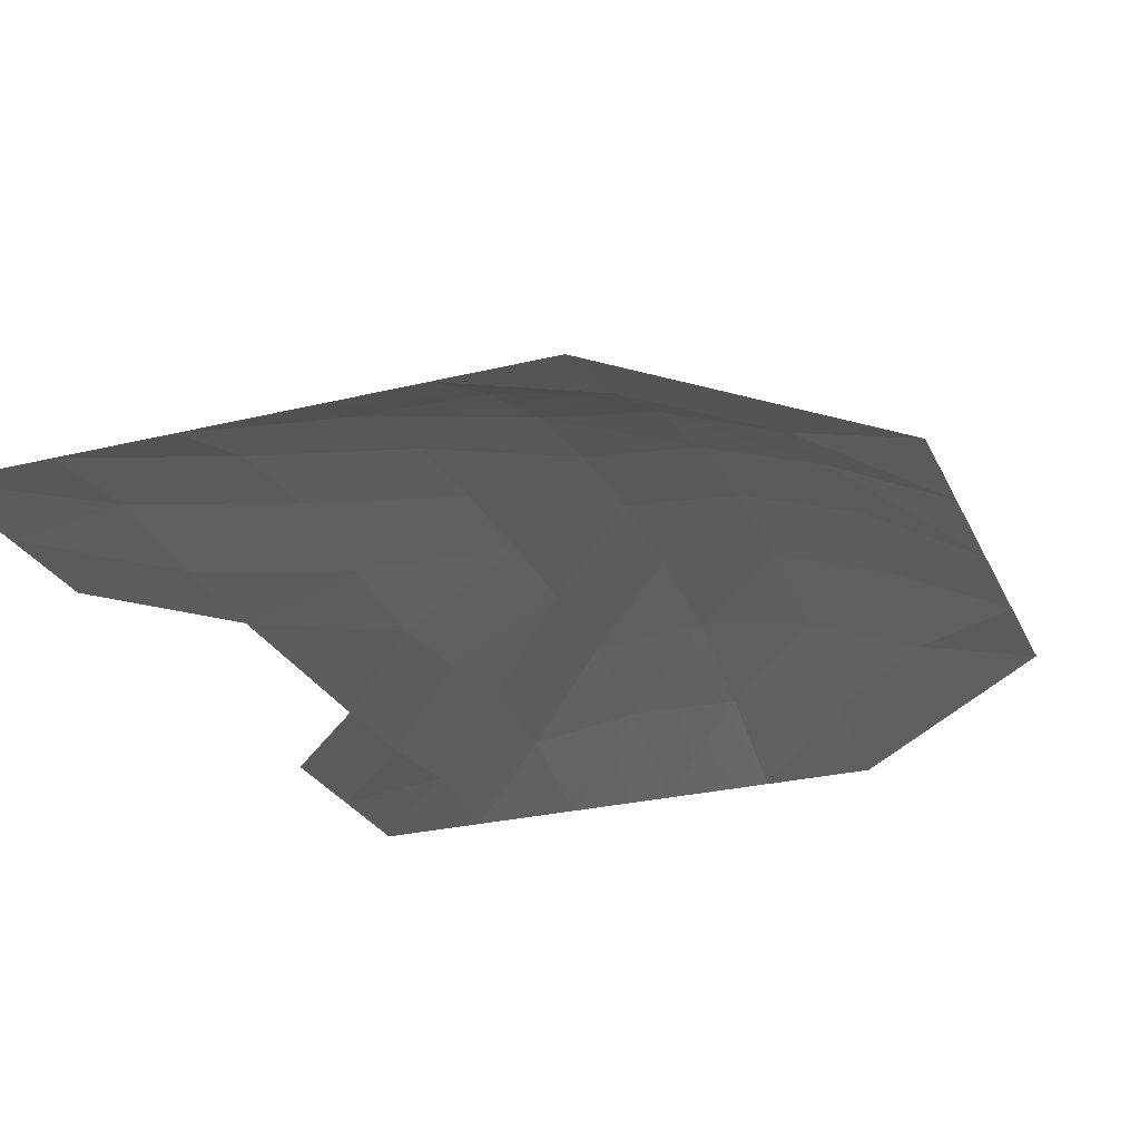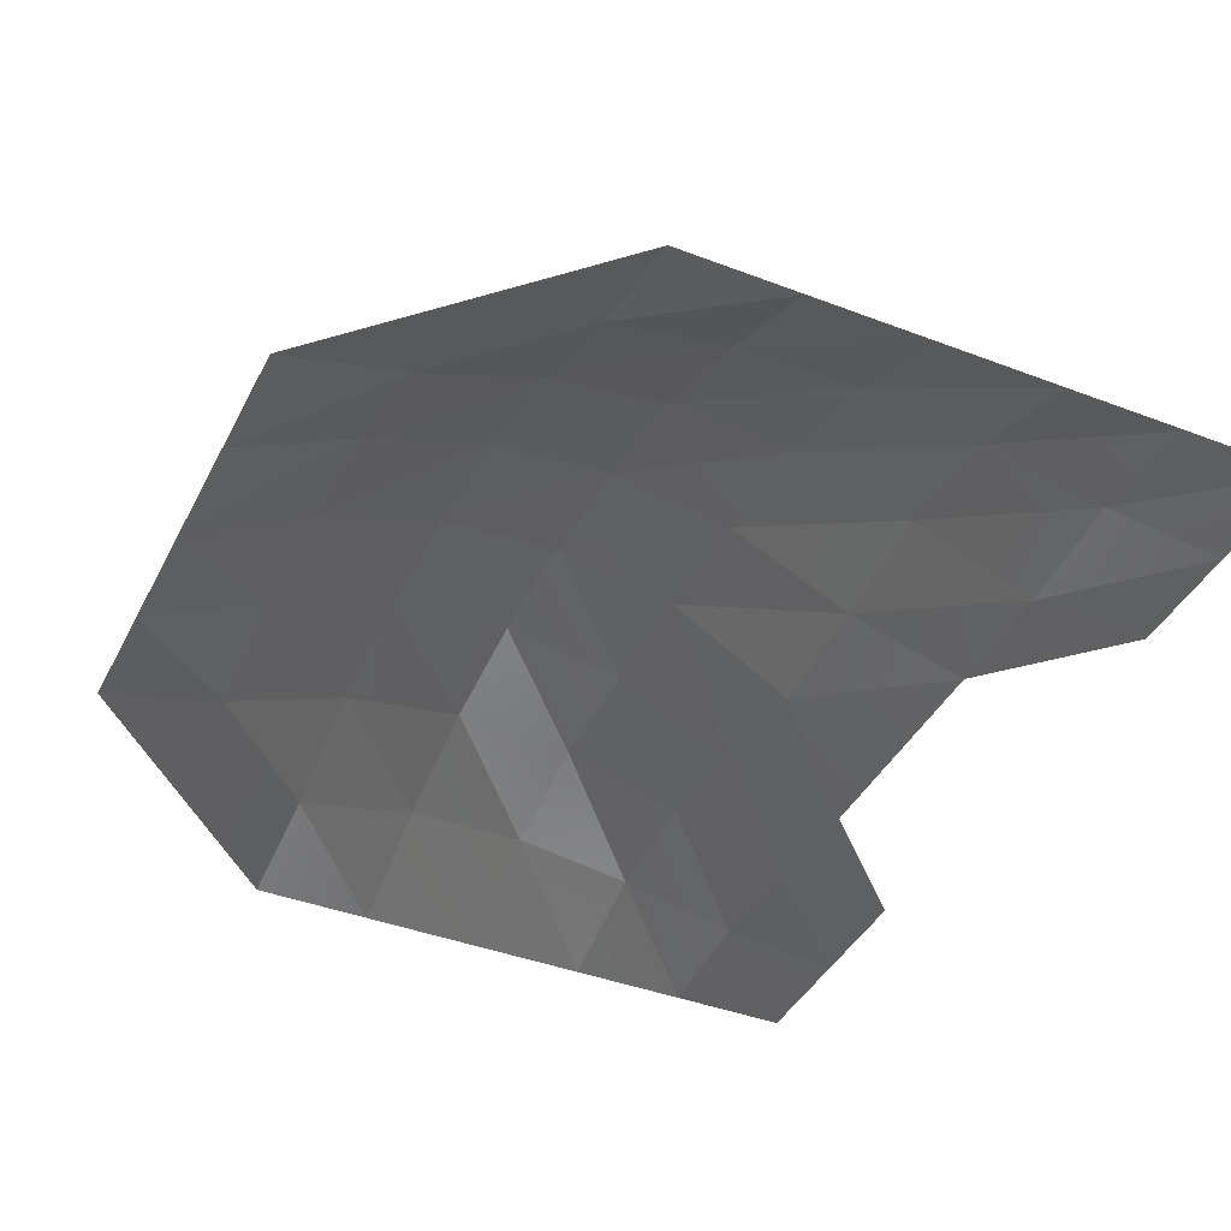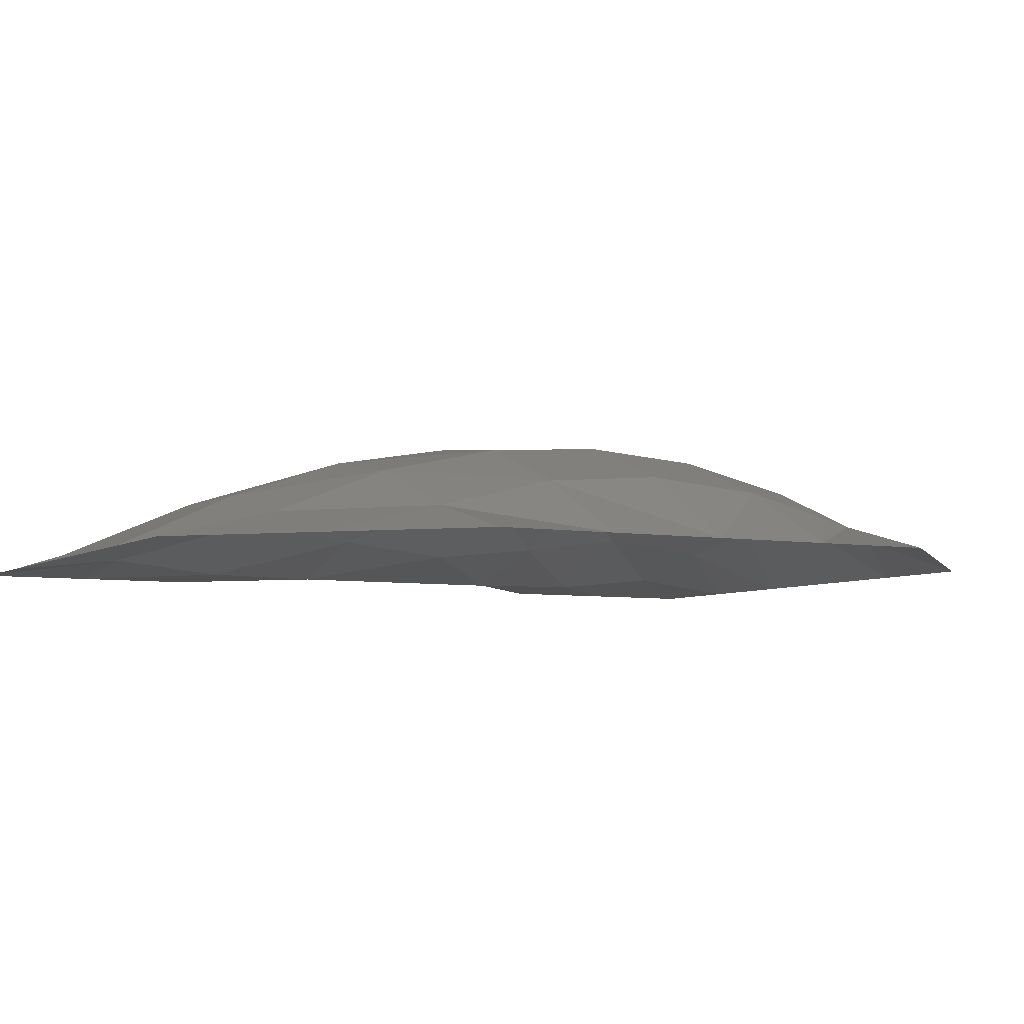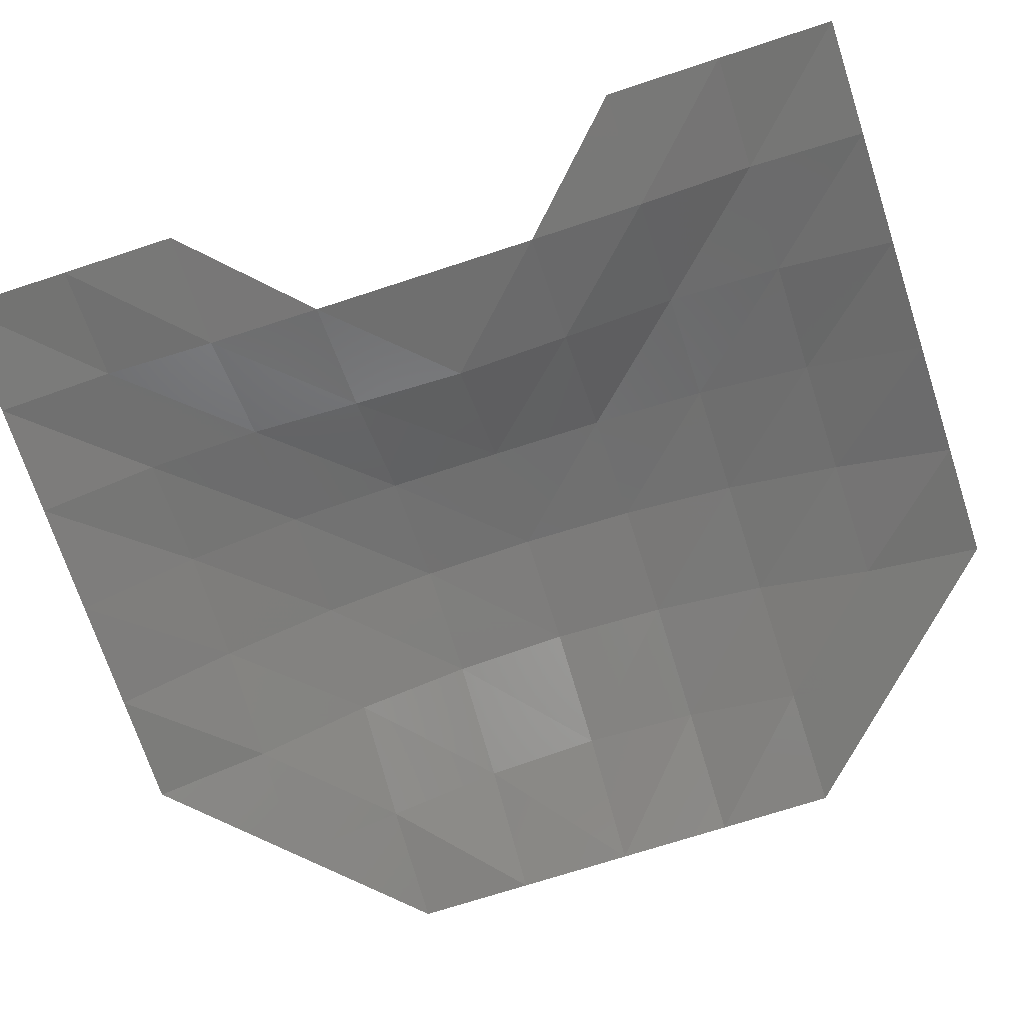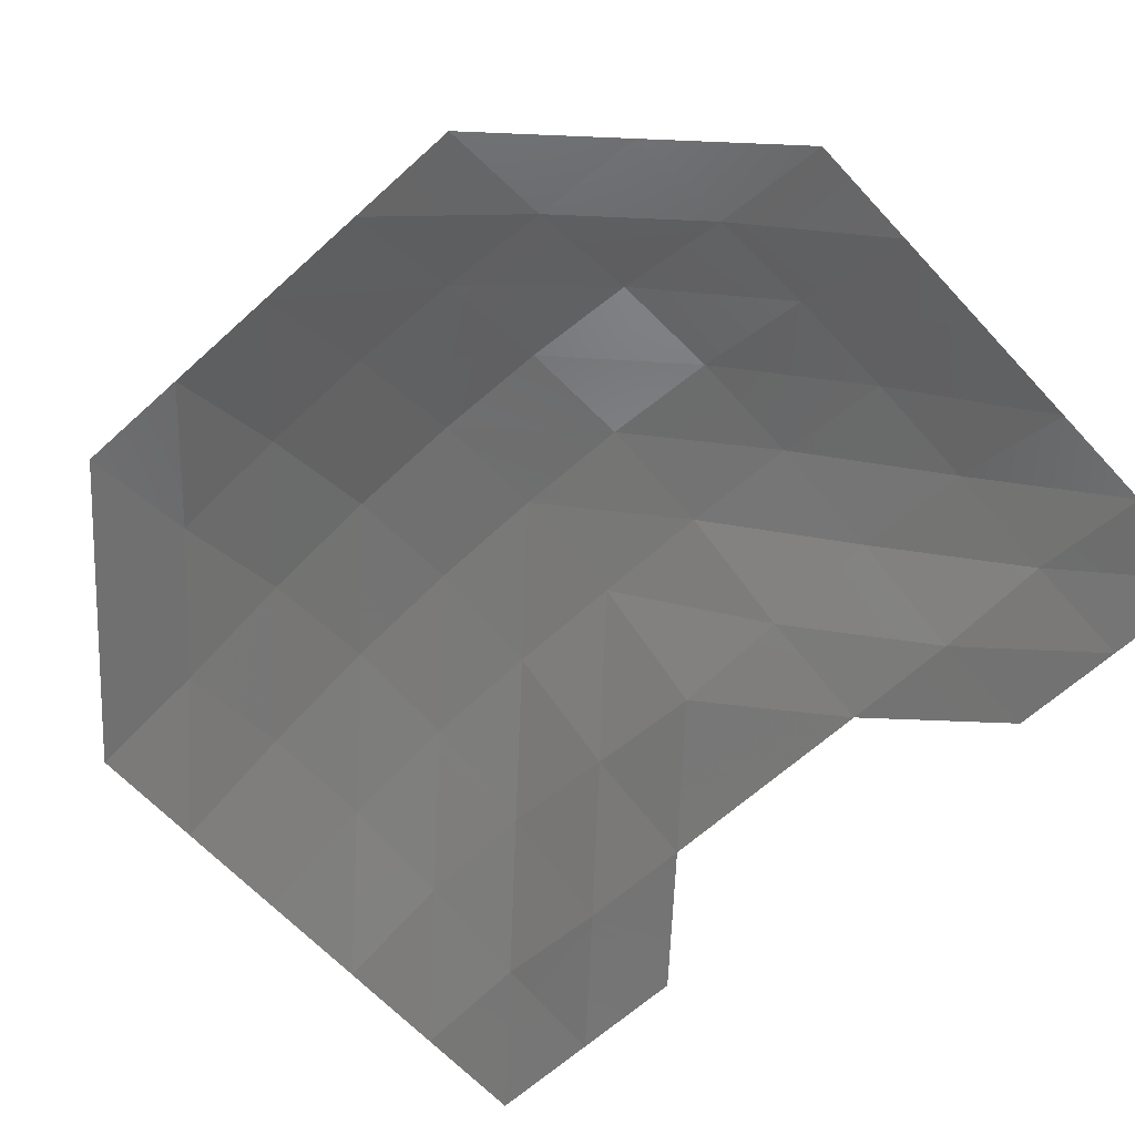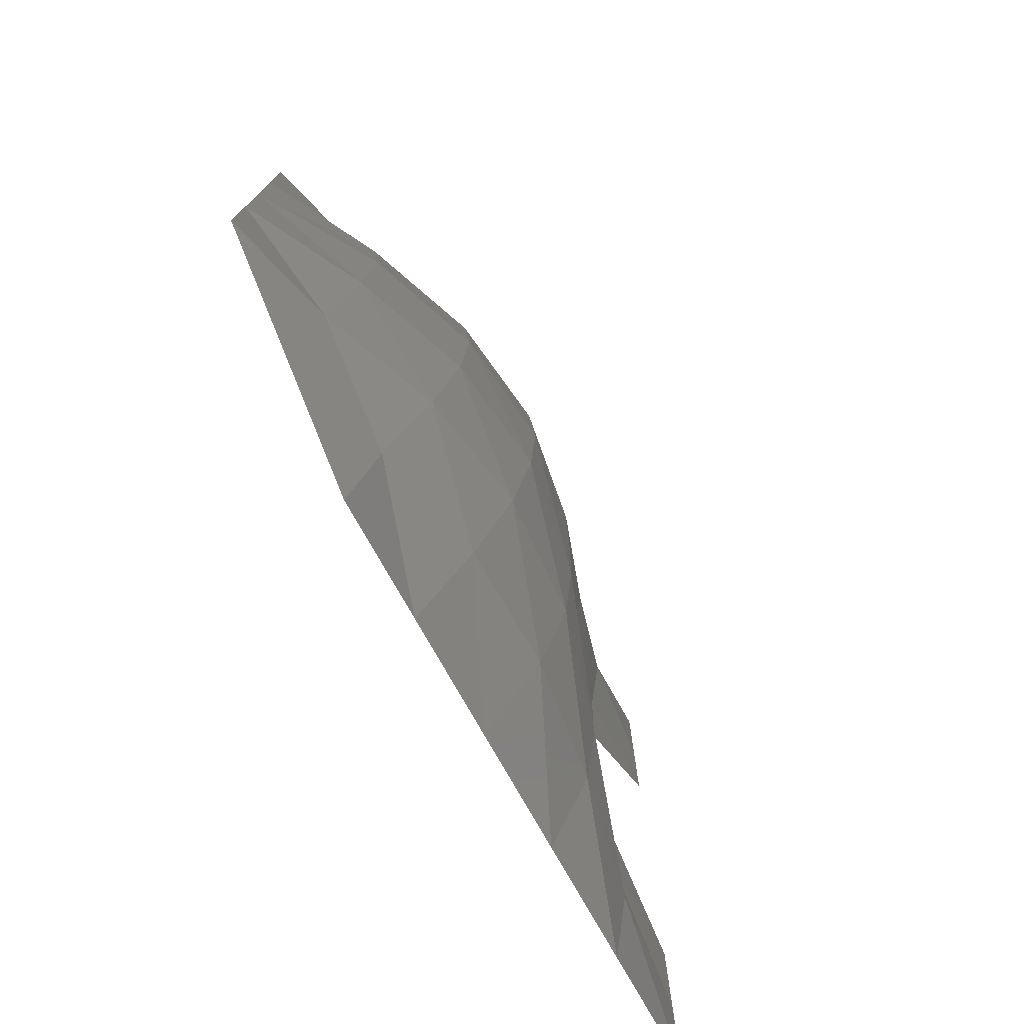
<metadata>
{"format":"stl","ext":"stl","renderer":"f3d","projection":"perspective","resolution":1024,"background":"white","views":[{"elev":-26.7,"azim":-159.0,"up":"+Z"},{"elev":-40.7,"azim":-25.1,"up":"+Z"},{"elev":-5.7,"azim":-118.5,"up":"+Z"},{"elev":-71.4,"azim":108.1,"up":"+Z"},{"elev":-63.7,"azim":-47.4,"up":"+Z"},{"elev":-76.4,"azim":-60.6,"up":"+Y"}]}
</metadata>
<code>
# stl→obj: 70 verts, 98 faces
v -1 -2 0.8026
v -1 -1 0.9778
v -2 -1 0.8669
v -2 1 0.8669
v -1 1 0.9778
v -1 2 0.8026
v 0 -3 0.4805
v 0 -2 0.7296
v 0 2 0.7296
v 0 3 0.4805
v -3 -3 0
v -2 -3 0.2477
v -3 -2 0.2556
v -3 2 0.2556
v -2 3 0.2477
v -3 3 0
v 0 -4 0
v -1 -3 0.4616
v -1 3 0.4616
v 0 4 0
v -2 -4 0
v -2 4 0
v -2 -2 0.6432
v -2 2 0.6432
v -3 -1 0.5059
v -4 -1 0
v -4 1 0
v -3 1 0.5059
v 1 -3 0.3387
v 2 -4 0
v 2 -3 0.1191
v 2 3 0.1191
v 2 4 0
v 1 3 0.3387
v 1 -2 0.4366
v 1 -1 0.3024
v 0 -1 0.8082
v 0 1 0.8082
v 1 1 0.3024
v 1 2 0.4366
v 3 -4 0
v 3 4 0
v -1 -4 0
v -1 4 0
v -4 -2 0
v -4 2 0
v 0 0 0.816
v -1 0 1.03
v -1 -0 1.03
v 0 -0 0.816
v -2 0 0.9387
v -2 -0 0.9387
v -4 0 0
v -4 -0 0
v -3 0 0.588
v -3 -0 0.588
v 2 -1 0
v 1 0 0.1933
v 1 -0 0.1933
v 2 1 0
v 2 -2 0.016
v 2 2 0.016
v 2 0 0
v 2 -0 0
v 1 -4 0
v 1 4 0
v 3 -3 0
v 3 3 0
v 3 -2 0
v 3 2 0
f 1 2 3
f 4 5 6
f 1 7 8
f 9 10 6
f 11 12 13
f 14 15 16
f 17 7 18
f 19 10 20
f 1 18 7
f 10 19 6
f 12 11 21
f 22 16 15
f 23 13 12
f 15 14 24
f 25 26 13
f 14 27 28
f 29 30 31
f 32 33 34
f 35 36 37
f 38 39 40
f 31 30 41
f 42 33 32
f 43 17 18
f 19 20 44
f 45 11 13
f 14 16 46
f 12 21 43
f 44 22 15
f 18 23 12
f 15 24 19
f 3 25 23
f 24 28 4
f 12 43 18
f 19 44 15
f 2 1 8
f 9 6 5
f 23 18 1
f 6 19 24
f 47 48 37
f 38 49 50
f 51 3 2
f 5 4 52
f 2 48 51
f 52 49 5
f 2 37 48
f 49 38 5
f 45 13 26
f 27 14 46
f 26 25 53
f 54 28 27
f 23 25 13
f 14 28 24
f 3 55 25
f 28 56 4
f 1 3 23
f 24 4 6
f 51 55 3
f 4 56 52
f 53 25 55
f 56 28 54
f 36 57 58
f 59 60 39
f 58 47 36
f 39 50 59
f 8 35 37
f 38 40 9
f 35 61 36
f 39 62 40
f 63 58 57
f 60 59 64
f 2 8 37
f 38 9 5
f 7 29 8
f 9 34 10
f 36 47 37
f 38 50 39
f 65 29 7
f 10 34 66
f 29 31 35
f 40 32 34
f 17 65 7
f 10 66 20
f 8 29 35
f 40 34 9
f 65 30 29
f 34 33 66
f 67 31 41
f 42 32 68
f 61 35 31
f 32 40 62
f 57 61 69
f 70 62 60
f 57 36 61
f 62 39 60
f 61 31 67
f 68 32 62
f 61 67 69
f 70 68 62

</code>
